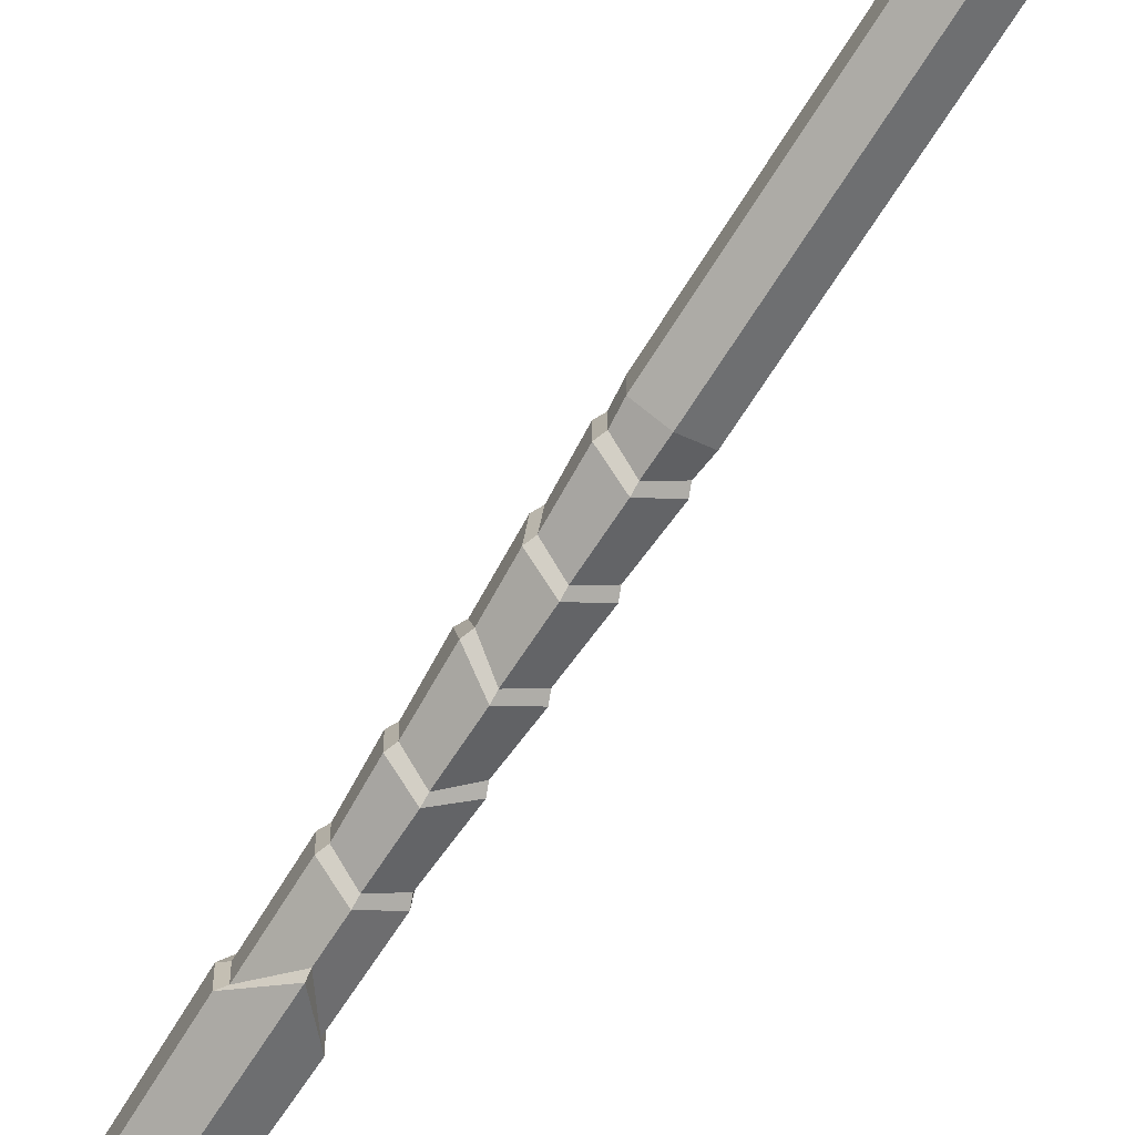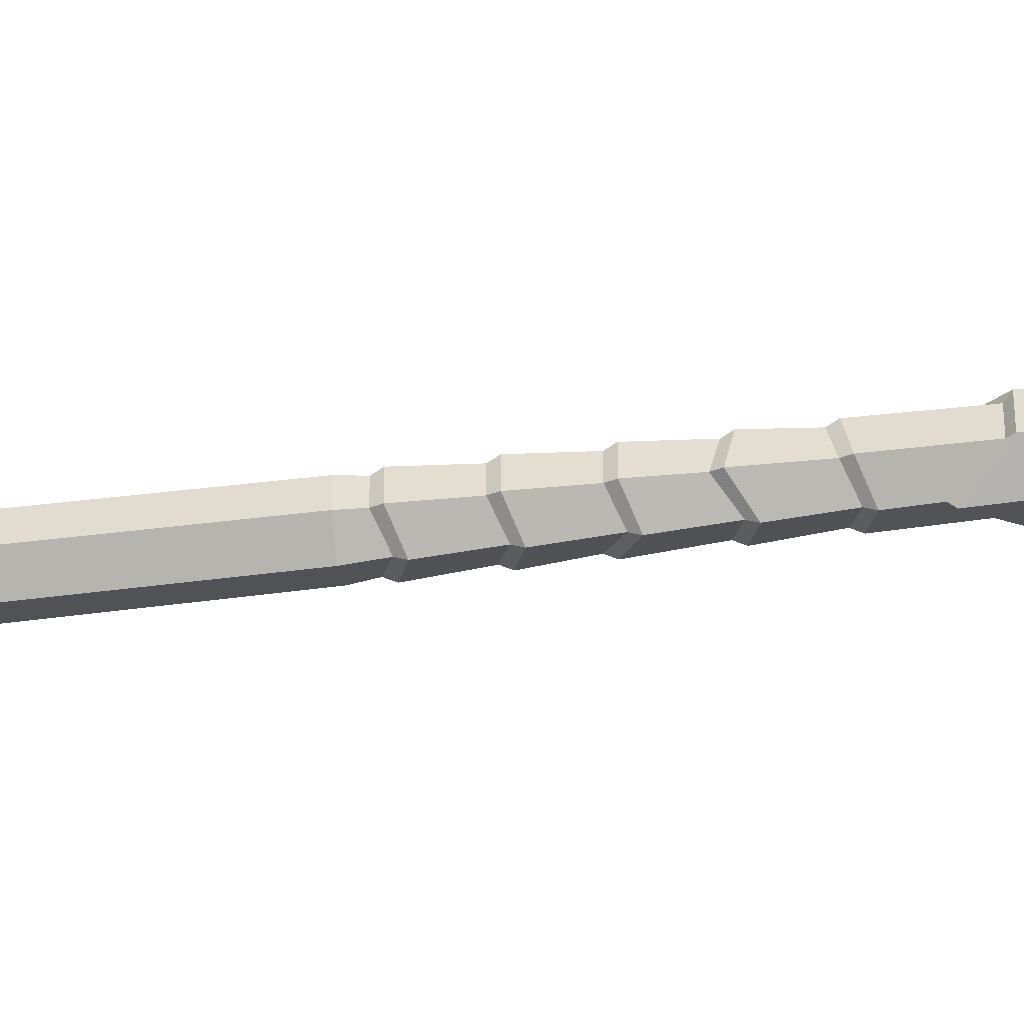
<metadata>
{"format":"obj","ext":"obj","renderer":"f3d","projection":"perspective","resolution":1024,"background":"white","views":[{"elev":-70.2,"azim":-32.4,"up":"+Z"},{"elev":-51.5,"azim":97.7,"up":"+Z"}]}
</metadata>
<code>
v 1.377 -37.37 0.2362
v 2.046 -35.51 0.2988
v 0.000215 -38.72 0.2594
v 0.000215 -34.03 0.8696
v 0.000215 -34.03 1.325
v 2.499 -35.51 0.5276
v 3.655 -30.28 0.5276
v 3.289 -33.58 0.5276
v 0.000215 -39.45 -0.05765
v 1.601 -37.9 -0.05765
v 2.379 -35.76 -0.05765
v 2.906 -35.76 -0.05765
v 3.824 -33.54 -0.05765
v 4.25 -29.75 -0.05765
v 2.066 -31.17 0.8878
v 2.402 -30.77 -0.05765
v 1.121 -30.67 1.22
v 1.062 -31.59 1.291
v 0.7494 -33.05 1.287
v 0.000215 -33.58 1.325
v 0.4746 -33.55 1.289
v 0.7494 -33.05 1.892
v 0.4746 -33.55 1.894
v 0.000215 -33.58 1.929
v 0.000215 -32.83 1.929
v 1.062 -31.59 1.895
v 0.000215 -31.64 1.929
v 1.121 -30.67 1.824
v 0.000215 -30.77 1.929
v 1.303 -30.2 -0.05765
v 0.000215 -30.77 -0.05765
v 1.841 -28.46 1.22
v -0.001574 -26.35 1.325
v 1.841 -28.46 1.824
v -0.001574 -26.35 1.929
v -0.001574 -26.35 -0.05765
v 1.841 -28.46 -0.05765
v -1.377 -37.37 0.2362
v -2.046 -35.51 0.2988
v -2.499 -35.51 0.5276
v -3.655 -30.28 0.5276
v -3.288 -33.58 0.5276
v -1.601 -37.9 -0.05765
v -2.379 -35.76 -0.05765
v -2.905 -35.76 -0.05765
v -3.823 -33.54 -0.05765
v -4.249 -29.75 -0.05765
v -2.065 -31.17 0.8878
v -2.401 -30.77 -0.05765
v -1.121 -30.67 1.22
v -1.061 -31.59 1.291
v -0.7489 -33.05 1.287
v -0.4742 -33.55 1.289
v -0.7489 -33.05 1.892
v -0.4742 -33.55 1.894
v -1.061 -31.59 1.895
v -1.121 -30.67 1.824
v -1.303 -30.2 -0.05765
v -1.84 -28.46 1.22
v 0.002074 -26.35 1.325
v -1.84 -28.46 1.824
v 0.002074 -26.35 1.929
v 0.002074 -26.35 -0.05765
v -1.84 -28.46 -0.05765
v 1.377 -37.37 -0.337
v 2.046 -35.51 -0.3967
v 0.000215 -38.72 -0.3592
v 0.000215 -34.03 -0.9396
v 0.000215 -34.03 -1.372
v 2.499 -35.51 -0.6143
v 3.655 -30.28 -0.6141
v 3.289 -33.58 -0.6141
v 2.066 -31.17 -0.9567
v 1.121 -30.67 -1.272
v 1.062 -31.59 -1.34
v 0.7494 -33.05 -1.337
v 0.000215 -33.58 -1.372
v 0.4746 -33.55 -1.338
v 0.7494 -33.05 -1.911
v 0.4746 -33.55 -1.913
v 0.000215 -33.58 -1.947
v 0.000215 -32.83 -1.947
v 1.062 -31.59 -1.915
v 0.000215 -31.64 -1.947
v 1.121 -30.67 -1.847
v 0.000215 -30.77 -1.947
v 1.841 -28.46 -1.272
v -0.001574 -26.35 -1.372
v 1.841 -28.46 -1.847
v -0.001574 -26.35 -1.947
v -1.377 -37.37 -0.337
v -2.046 -35.51 -0.3967
v -2.499 -35.51 -0.6141
v -3.655 -30.28 -0.6141
v -3.288 -33.58 -0.6141
v -2.065 -31.17 -0.9567
v -1.121 -30.67 -1.272
v -1.061 -31.59 -1.34
v -0.7489 -33.05 -1.337
v -0.4742 -33.55 -1.339
v -0.7489 -33.05 -1.911
v -0.4742 -33.55 -1.913
v -1.061 -31.59 -1.915
v -1.121 -30.67 -1.847
v -1.84 -28.46 -1.272
v 0.002074 -26.35 -1.372
v -1.84 -28.46 -1.847
v 0.002074 -26.35 -1.947
v -1.649 -28.43 0.9521
v 0.000286 -26.82 1.587
v 1.65 -28.43 0.9523
v 1.65 -28.43 -0.9521
v 0.000286 -26.82 -1.587
v -1.649 -28.43 -0.9523
v 0.000286 11.4 -2.183
v 0.000286 10.65 -1.905
v 1.891 13.21 -1.092
v 1.65 12.44 -0.9521
v 1.891 13.21 1.092
v 1.65 12.44 0.9523
v 0.000286 11.39 2.183
v 0.000286 10.65 1.905
v -1.89 13.21 1.091
v -1.649 12.44 0.9521
v -1.89 13.21 -1.092
v -1.649 12.44 -0.9523
v 0.000286 8.843 -2.183
v 0.000286 8.269 -1.905
v 1.891 7.721 -1.092
v 1.65 7.147 -0.9521
v 1.891 8.18 1.092
v 1.65 7.607 0.9523
v 0.000286 9.132 2.183
v 0.000286 8.558 1.905
v -1.89 8.18 1.091
v -1.649 7.607 0.9521
v -1.89 8.18 -1.092
v -1.649 7.607 -0.9523
v 0.000286 4.498 -2.183
v 0.000286 3.925 -1.905
v 1.891 3.836 -1.092
v 1.65 3.262 -0.9521
v 1.891 3.836 1.092
v 1.65 3.262 0.9523
v 0.000286 4.787 2.183
v 0.000286 4.214 1.905
v -1.89 3.376 1.091
v -1.649 2.803 0.9521
v -1.89 3.376 -1.092
v -1.649 2.803 -0.9523
v 0.000286 0.1538 -2.183
v 0.000286 -0.4197 -1.905
v 1.891 -0.5087 -1.092
v 1.65 -1.082 -0.9521
v 1.891 -0.9682 1.092
v 1.65 -1.541 0.9523
v 0.000286 0.4429 2.183
v 0.000286 -0.1306 1.905
v -1.89 -0.5088 1.091
v -1.649 -1.082 0.9521
v -1.89 -0.5088 -1.092
v -1.649 -1.082 -0.9523
v 0.000286 -4.191 -2.183
v 0.000286 -4.764 -1.905
v 1.65 -5.427 -0.9521
v 1.891 -4.853 -1.092
v 1.65 -5.427 0.9523
v 1.891 -4.853 1.092
v 0.000286 -4.475 1.905
v 0.000286 -3.902 2.183
v -1.649 -5.427 0.9521
v -1.89 -4.853 1.091
v -1.649 -5.427 -0.9523
v -1.89 -4.853 -1.092
v 0.000286 32.99 -2.095
v 1.801 33.04 -1.039
v 1.801 33.04 1.04
v 0.000286 32.96 2.095
v -1.8 33.04 1.039
v -1.8 33.04 -1.04
v 0.000286 53.03 -2.183
v 0.000286 52.45 -1.905
v 1.891 52.37 -1.092
v 1.65 51.79 -0.9521
v 1.891 51.91 1.092
v 1.65 51.34 0.9523
v 0.000286 53.32 2.183
v 0.000286 52.74 1.905
v -1.89 52.37 1.091
v -1.649 51.79 0.9521
v -1.89 52.37 -1.092
v -1.649 51.79 -0.9523
v 0.000286 48.68 -2.183
v 0.000286 48.11 -1.905
v 1.891 47.57 -1.092
v 1.65 47 -0.9521
v 1.891 48.02 1.092
v 1.65 47.45 0.9523
v 0.000286 48.97 2.183
v 0.000286 48.4 1.905
v -1.89 48.02 1.091
v -1.649 47.45 0.9521
v -1.89 48.02 -1.092
v -1.649 47.45 -0.9523
v 0.000286 44.34 -2.183
v 0.000286 43.77 -1.905
v 1.891 43.68 -1.092
v 1.65 43.1 -0.9521
v 1.891 43.68 1.092
v 1.65 43.1 0.9523
v 0.000286 44.63 2.183
v 0.000286 44.05 1.905
v -1.89 43.68 1.091
v -1.649 43.1 0.9521
v -1.89 43.23 -1.092
v -1.649 42.65 -0.9523
v 0.000286 39.99 -2.183
v 0.000286 39.42 -1.905
v 1.891 39.33 -1.092
v 1.65 38.76 -0.9521
v 1.891 39.33 1.092
v 1.65 38.76 0.9523
v 0.000286 40.28 2.183
v 0.000286 39.71 1.905
v -1.89 38.88 1.091
v -1.649 38.31 0.9521
v -1.89 39.33 -1.092
v -1.649 38.76 -0.9523
v 0.000286 35.65 -2.183
v 0.000286 35.08 -1.905
v 1.65 34.41 -0.9521
v 1.891 34.99 -1.092
v 1.65 34.41 0.9523
v 1.891 34.99 1.092
v 0.000286 35.37 1.905
v 0.000286 35.94 2.183
v -1.649 34.41 0.9521
v -1.89 34.99 1.091
v -1.649 34.41 -0.9523
v -1.89 34.99 -1.092
v 0.000429 55.53 -2.095
v 1.814 57.92 -1.047
v 1.814 57.92 1.047
v 0.000429 55.5 2.095
v -1.814 57.92 1.047
v -1.814 57.92 -1.047
v -1.649 85.55 0.9523
v 0.000429 85.55 1.905
v 1.65 85.55 0.9523
v 1.65 85.55 -0.9523
v 0.000429 85.55 -1.905
v -1.649 85.55 -0.9523
v 0.000572 55.94 -2.57
v 2.226 58.35 -1.285
v 2.226 58.35 1.285
v 0.000429 55.9 2.57
v -2.225 58.35 1.285
v -2.225 58.35 -1.285
v -1.261 85.55 0.7286
v 0.000446 85.55 1.457
v 1.262 85.55 0.7286
v 1.262 85.55 -0.7286
v 0.000446 85.55 -1.457
v -1.261 85.55 -0.7286
v -1.261 93.15 0.7286
v 0.000446 93.15 1.457
v 0.000446 93.15 0
v 1.262 93.15 0.7286
v 1.262 93.15 -0.7286
v 0.000446 93.15 -1.457
v -1.261 93.15 -0.7286
v 0 102.3 -2.189
v 0 102.3 2.189
v -1.299 103.6 1.502
v -1.299 103.6 -1.502
v -4.2e-05 107.8 -2.265
v -4.2e-05 107.8 2.265
v -1.578 107.8 1.607
v -1.578 107.8 -1.607
v -0.000158 109.4 -2.366
v -0.000158 109.4 2.366
v -3.341 109.4 1.679
v -3.341 109.4 -1.679
v -0.000256 111.5 -2.492
v -0.000256 111.5 2.492
v -2.868 111.5 1.768
v -2.868 111.5 -1.768
v 1.299 103.6 1.502
v 1.299 103.6 -1.502
v 1.578 107.8 1.607
v 1.578 107.8 -1.607
v 3.341 109.4 1.679
v 3.341 109.4 -1.679
v 2.868 111.5 1.768
v 2.868 111.5 -1.768
v 5.497 102.3 -2.265
v 5.497 102.3 2.265
v 5.497 103.8 1.607
v 5.497 103.8 -1.607
v 7.11 102.3 -2.366
v 7.11 102.3 2.366
v 7.11 105.6 1.679
v 7.11 105.6 -1.679
v 9.214 102.3 -2.492
v 9.214 102.3 2.492
v 9.214 105.1 1.768
v 9.214 105.1 -1.768
v 1.299 101 1.502
v 1.299 101 -1.502
v 5.497 100.7 1.607
v 5.497 100.7 -1.607
v 7.11 98.93 1.679
v 7.11 98.93 -1.679
v 9.214 99.4 1.768
v 9.214 99.4 -1.768
v 4.2e-05 96.77 -2.265
v 4.2e-05 96.77 2.265
v 1.578 96.77 1.607
v 1.578 96.77 -1.607
v 0.000158 95.16 -2.366
v 0.000158 95.16 2.366
v 3.341 95.16 1.679
v 3.341 95.16 -1.679
v 0.000256 93.05 -2.492
v 0.000256 93.05 2.492
v 2.868 93.05 1.768
v 2.868 93.05 -1.768
v -1.299 101 1.502
v -1.299 101 -1.502
v -1.578 96.77 1.607
v -1.578 96.77 -1.607
v -3.341 95.16 1.679
v -3.341 95.16 -1.679
v -2.868 93.05 1.768
v -2.868 93.05 -1.768
v -5.497 102.3 -2.265
v -5.497 102.3 2.265
v -5.497 100.7 1.607
v -5.497 100.7 -1.607
v -7.11 102.3 -2.366
v -7.11 102.3 2.366
v -7.11 98.92 1.679
v -7.11 98.92 -1.679
v -9.214 102.3 -2.492
v -9.214 102.3 2.492
v -9.214 99.4 1.768
v -9.214 99.4 -1.768
v -5.497 103.8 1.607
v -5.497 103.8 -1.607
v -7.11 105.6 1.679
v -7.11 105.6 -1.679
v -9.214 105.1 1.768
v -9.214 105.1 -1.768
v -0.000148 111.5 0.7533
v -1.27 111.5 0.7533
v -0.000148 111.5 -0.7533
v -1.27 111.5 -0.7533
v 1.27 111.5 0.7533
v 1.27 111.5 -0.7533
v -0.000207 116.1 0.7533
v -1.995 116.1 0.7533
v -0.000207 116.1 -0.7533
v -1.995 116.1 -0.7533
v 1.995 116.1 0.7533
v 1.995 116.1 -0.7533
v -3.441 117 0.7533
v -3.441 117 -0.7533
v 3.441 117 0.7533
v 3.441 117 -0.7533
v 1.339 118.4 0.7533
v -1.34 118.4 0.7533
v 1.339 118.4 -0.7533
v -1.34 118.4 -0.7533
v -0.000148 113.6 0.7533
v -1.27 113.6 0.7533
v -1.27 113.6 -0.7533
v -0.000148 113.6 -0.7533
v 1.27 113.6 -0.7533
v 1.27 113.6 0.7533
v 9.214 102.3 1.357
v 9.214 103.5 0.6271
v 9.214 102.3 -1.357
v 9.214 103.5 -0.6271
v 9.214 101 0.6271
v 9.214 101 -0.6271
v -9.214 102.3 1.357
v -9.214 101 0.6271
v -9.214 102.3 -1.357
v -9.214 101 -0.6271
v -9.214 103.5 0.6271
v -9.214 103.5 -0.6271
v 11.09 102.3 1.357
v 12.96 102.3 0
v 11.09 103.5 0.6271
v 11.09 102.3 -1.357
v 11.09 103.5 -0.6271
v 11.09 101 0.6271
v 11.09 101 -0.6271
v -11.09 102.3 1.357
v -12.96 102.3 0
v -11.09 101 0.6271
v -11.09 102.3 -1.357
v -11.09 101 -0.6271
v -11.09 103.5 0.6271
v -11.09 103.5 -0.6271
v 4.775 108.8 -0.886
v -1e-06 110.4 -0.886
v -4.775 108.8 -0.886
v -7.726 104.8 -0.886
v -7.726 99.76 -0.886
v -4.775 95.69 -0.886
v 1e-06 94.14 -0.886
v 4.775 95.69 -0.886
v 7.726 99.76 -0.886
v 7.726 104.8 -0.886
v 4.775 108.8 0.886
v -1e-06 110.4 0.886
v -4.775 108.8 0.886
v -7.726 104.8 0.886
v -7.726 99.76 0.886
v -4.775 95.69 0.886
v 1e-06 94.14 0.886
v 4.775 95.69 0.886
v 7.726 99.76 0.886
v 7.726 104.8 0.886
v 5.586 104.1 -0.886
v 3.452 107 -0.886
v 5.586 100.5 -0.886
v 3.452 97.51 -0.886
v 0 96.39 -0.886
v -3.452 97.51 -0.886
v -5.586 100.5 -0.886
v -5.586 104.1 -0.886
v -3.452 107 -0.886
v -1e-06 108.1 -0.886
v 3.452 107 0.886
v -1e-06 108.1 0.886
v -3.452 107 0.886
v -5.586 104.1 0.886
v -5.586 100.5 0.886
v -3.452 97.51 0.886
v 0 96.39 0.886
v 3.452 97.51 0.886
v 5.586 100.5 0.886
v 5.586 104.1 0.886
f 1 2 4 3
f 22 25 24 23
f 2 6 5 4
f 26 27 25 22
f 10 1 3 9
f 11 2 1 10
f 12 6 2 11
f 13 8 6 12
f 14 7 8 13
f 28 29 27 26
f 14 16 15 7
f 18 19 15
f 6 8 19 21 20 5
f 8 7 19
f 19 7 15
f 18 15 17
f 19 22 23 21
f 21 23 24 20
f 18 26 22 19
f 17 28 26 18
f 33 35 34 32
f 15 16 30 17
f 32 37 36 33
f 17 32 34 28
f 28 34 35 29
f 31 36 37 30
f 30 37 32 17
f 38 3 4 39
f 54 55 24 25
f 39 4 5 40
f 56 54 25 27
f 43 9 3 38
f 44 43 38 39
f 45 44 39 40
f 46 45 40 42
f 47 46 42 41
f 57 56 27 29
f 47 41 48 49
f 51 48 52
f 40 5 20 53 52 42
f 42 52 41
f 52 48 41
f 51 50 48
f 52 53 55 54
f 53 20 24 55
f 51 52 54 56
f 50 51 56 57
f 60 59 61 62
f 48 50 58 49
f 59 60 63 64
f 50 57 61 59
f 57 29 62 61
f 31 58 64 63
f 58 50 59 64
f 65 67 68 66
f 79 80 81 82
f 66 68 69 70
f 83 79 82 84
f 10 9 67 65
f 11 10 65 66
f 12 11 66 70
f 13 12 70 72
f 14 13 72 71
f 85 83 84 86
f 14 71 73 16
f 75 73 76
f 70 69 77 78 76 72
f 72 76 71
f 76 73 71
f 75 74 73
f 76 78 80 79
f 78 77 81 80
f 75 76 79 83
f 74 75 83 85
f 88 87 89 90
f 73 74 30 16
f 87 88 36 37
f 74 85 89 87
f 85 86 90 89
f 31 30 37 36
f 30 74 87 37
f 91 92 68 67
f 101 82 81 102
f 92 93 69 68
f 103 84 82 101
f 43 91 67 9
f 44 92 91 43
f 45 93 92 44
f 46 95 93 45
f 47 94 95 46
f 104 86 84 103
f 47 49 96 94
f 98 99 96
f 93 95 99 100 77 69
f 95 94 99
f 99 94 96
f 98 96 97
f 99 101 102 100
f 100 102 81 77
f 98 103 101 99
f 97 104 103 98
f 106 108 107 105
f 96 49 58 97
f 105 64 63 106
f 97 105 107 104
f 104 107 108 86
f 31 63 64 58
f 58 64 105 97
f 115 116 126 125
f 116 115 117 118
f 118 117 119 120
f 120 119 121 122
f 122 121 123 124
f 124 123 125 126
f 127 128 138 137
f 128 127 129 130
f 130 129 131 132
f 132 131 133 134
f 134 133 135 136
f 136 135 137 138
f 139 140 150 149
f 140 139 141 142
f 142 141 143 144
f 144 143 145 146
f 146 145 147 148
f 148 147 149 150
f 151 152 162 161
f 152 151 153 154
f 154 153 155 156
f 156 155 157 158
f 158 157 159 160
f 160 159 161 162
f 163 164 173 174
f 164 163 166 165
f 165 166 168 167
f 167 168 170 169
f 169 170 172 171
f 171 172 174 173
f 109 110 169 171
f 110 111 167 169
f 111 112 165 167
f 112 113 164 165
f 113 114 173 164
f 114 109 171 173
f 117 115 175 176
f 119 117 176 177
f 121 119 177 178
f 123 121 178 179
f 125 123 179 180
f 115 125 180 175
f 129 127 116 118
f 131 129 118 120
f 133 131 120 122
f 135 133 122 124
f 137 135 124 126
f 127 137 126 116
f 141 139 128 130
f 143 141 130 132
f 145 143 132 134
f 147 145 134 136
f 149 147 136 138
f 139 149 138 128
f 153 151 140 142
f 155 153 142 144
f 157 155 144 146
f 159 157 146 148
f 161 159 148 150
f 151 161 150 140
f 166 163 152 154
f 168 166 154 156
f 170 168 156 158
f 172 170 158 160
f 174 172 160 162
f 163 174 162 152
f 181 182 192 191
f 182 181 183 184
f 184 183 185 186
f 186 185 187 188
f 188 187 189 190
f 190 189 191 192
f 193 194 204 203
f 194 193 195 196
f 196 195 197 198
f 198 197 199 200
f 200 199 201 202
f 202 201 203 204
f 205 206 216 215
f 206 205 207 208
f 208 207 209 210
f 210 209 211 212
f 212 211 213 214
f 214 213 215 216
f 217 218 228 227
f 218 217 219 220
f 220 219 221 222
f 222 221 223 224
f 224 223 225 226
f 226 225 227 228
f 229 230 239 240
f 230 229 232 231
f 231 232 234 233
f 233 234 236 235
f 235 236 238 237
f 237 238 240 239
f 179 178 235 237
f 178 177 233 235
f 177 176 231 233
f 176 175 230 231
f 175 180 239 230
f 180 179 237 239
f 183 181 241 242
f 185 183 242 243
f 187 185 243 244
f 189 187 244 245
f 191 189 245 246
f 181 191 246 241
f 195 193 182 184
f 197 195 184 186
f 199 197 186 188
f 201 199 188 190
f 203 201 190 192
f 193 203 192 182
f 207 205 194 196
f 209 207 196 198
f 211 209 198 200
f 213 211 200 202
f 215 213 202 204
f 205 215 204 194
f 219 217 206 208
f 221 219 208 210
f 223 221 210 212
f 225 223 212 214
f 227 225 214 216
f 217 227 216 206
f 232 229 218 220
f 234 232 220 222
f 236 234 222 224
f 238 236 224 226
f 240 238 226 228
f 229 240 228 218
f 265 266 267
f 266 268 267
f 268 269 267
f 269 270 267
f 270 271 267
f 271 265 267
f 242 241 253 254
f 243 242 254 255
f 244 243 255 256
f 245 244 256 257
f 246 245 257 258
f 241 246 258 253
f 254 253 251 250
f 255 254 250 249
f 256 255 249 248
f 257 256 248 247
f 258 257 247 252
f 253 258 252 251
f 247 248 260 259
f 248 249 261 260
f 249 250 262 261
f 250 251 263 262
f 251 252 264 263
f 252 247 259 264
f 259 260 266 265
f 260 261 268 266
f 261 262 269 268
f 262 263 270 269
f 263 264 271 270
f 264 259 265 271
f 274 273 277 278
f 275 274 278 279
f 272 275 279 276
f 278 277 281 282
f 279 278 282 283
f 276 279 283 280
f 282 281 285 286
f 283 282 286 287
f 280 283 287 284
f 288 290 277 273
f 289 291 290 288
f 272 276 291 289
f 281 277 290 292
f 290 291 293 292
f 291 276 280 293
f 292 294 285 281
f 293 295 294 292
f 280 284 295 293
f 366 371 373 367
f 372 370 368 369
f 288 273 297 298
f 289 288 298 299
f 272 289 299 296
f 298 297 301 302
f 299 298 302 303
f 296 299 303 300
f 302 301 305 306
f 303 302 306 307
f 300 303 307 304
f 308 310 297 273
f 309 311 310 308
f 272 296 311 309
f 301 297 310 312
f 310 311 313 312
f 311 296 300 313
f 312 314 305 301
f 313 315 314 312
f 300 304 315 313
f 308 273 317 318
f 309 308 318 319
f 272 309 319 316
f 318 317 321 322
f 319 318 322 323
f 316 319 323 320
f 322 321 325 326
f 323 322 326 327
f 320 323 327 324
f 328 330 317 273
f 329 331 330 328
f 272 316 331 329
f 321 317 330 332
f 330 331 333 332
f 331 316 320 333
f 332 334 325 321
f 333 335 334 332
f 320 324 335 333
f 328 273 337 338
f 329 328 338 339
f 272 329 339 336
f 338 337 341 342
f 339 338 342 343
f 336 339 343 340
f 342 341 345 346
f 343 342 346 347
f 340 343 347 344
f 274 348 337 273
f 275 349 348 274
f 272 336 349 275
f 341 337 348 350
f 348 349 351 350
f 349 336 340 351
f 350 352 345 341
f 351 353 352 350
f 340 344 353 351
f 286 285 354 355
f 284 287 357 356
f 287 286 355 357
f 285 294 358 354
f 294 295 359 358
f 295 284 356 359
f 355 354 374 375
f 356 357 376 377
f 357 355 375 376
f 354 358 379 374
f 358 359 378 379
f 359 356 377 378
f 361 360 371 366
f 362 363 367 373
f 363 361 366 367
f 360 364 368 370
f 364 365 369 368
f 365 362 372 369
f 371 370 372 373
f 370 371 360
f 372 362 373
f 375 374 360 361
f 376 375 361 363
f 377 376 363 362
f 378 377 362 365
f 379 378 365 364
f 374 379 364 360
f 326 325 324 327
f 324 325 334 335
f 306 305 380 381
f 304 307 383 382
f 307 306 381 383
f 305 314 384 380
f 314 315 385 384
f 315 304 382 385
f 346 345 386 387
f 344 347 389 388
f 347 346 387 389
f 345 352 390 386
f 352 353 391 390
f 353 344 388 391
f 381 380 392 394
f 394 392 393
f 382 383 396 395
f 395 396 393
f 383 381 394 396
f 396 394 393
f 380 384 397 392
f 392 397 393
f 384 385 398 397
f 397 398 393
f 385 382 395 398
f 398 395 393
f 387 386 399 401
f 401 399 400
f 388 389 403 402
f 402 403 400
f 389 387 401 403
f 403 401 400
f 386 390 404 399
f 399 404 400
f 390 391 405 404
f 404 405 400
f 391 388 402 405
f 405 402 400
f 406 407 417 416
f 407 408 418 417
f 408 409 419 418
f 409 410 420 419
f 410 411 421 420
f 411 412 422 421
f 412 413 423 422
f 413 414 424 423
f 414 415 425 424
f 415 406 416 425
f 406 415 426 427
f 415 414 428 426
f 414 413 429 428
f 413 412 430 429
f 412 411 431 430
f 411 410 432 431
f 410 409 433 432
f 409 408 434 433
f 408 407 435 434
f 407 406 427 435
f 416 417 437 436
f 417 418 438 437
f 418 419 439 438
f 419 420 440 439
f 420 421 441 440
f 421 422 442 441
f 422 423 443 442
f 423 424 444 443
f 424 425 445 444
f 425 416 436 445
f 427 426 445 436
f 426 428 444 445
f 428 429 443 444
f 429 430 442 443
f 430 431 441 442
f 431 432 440 441
f 432 433 439 440
f 433 434 438 439
f 434 435 437 438
f 435 427 436 437

</code>
